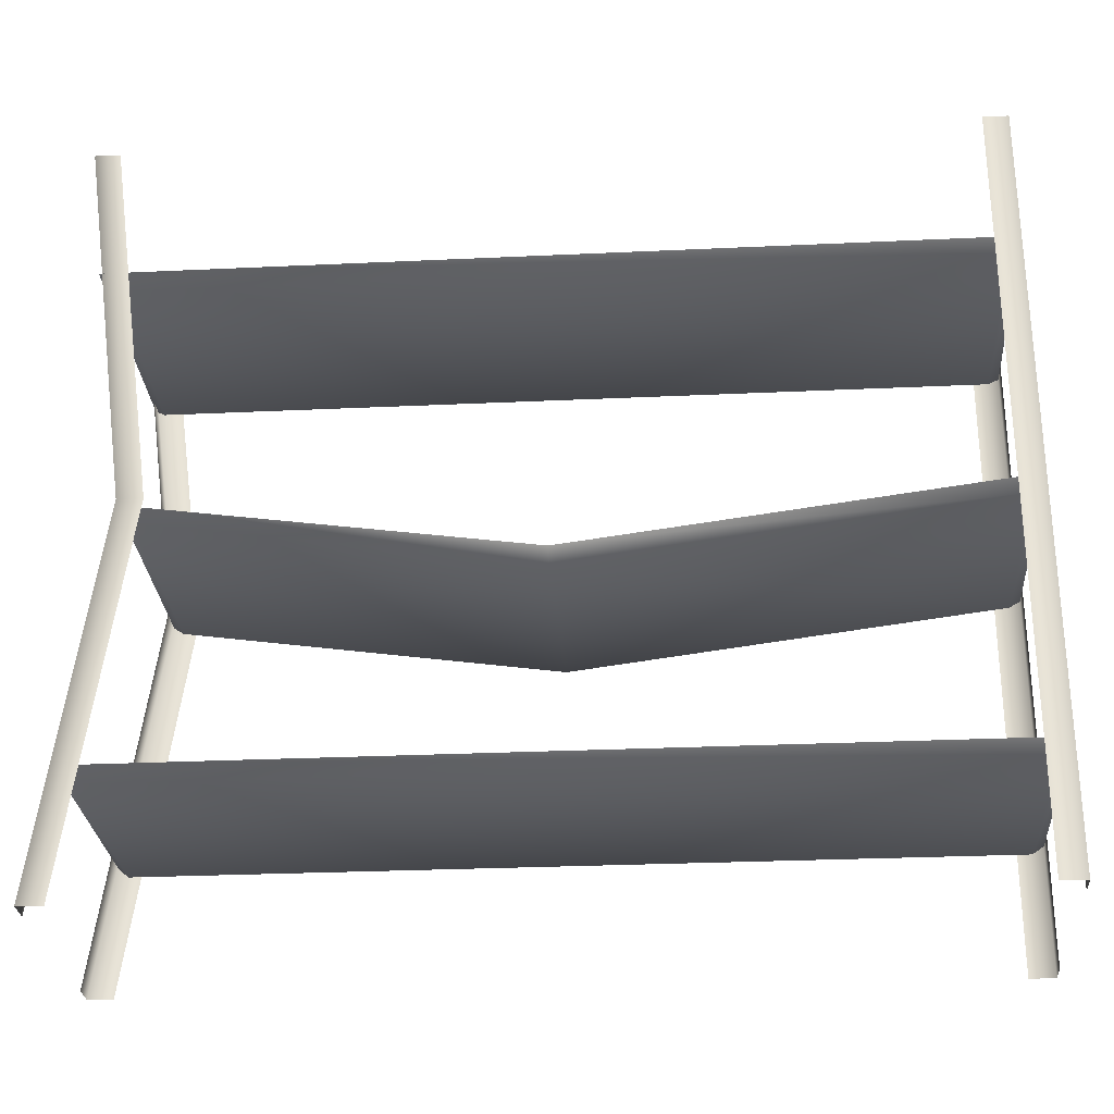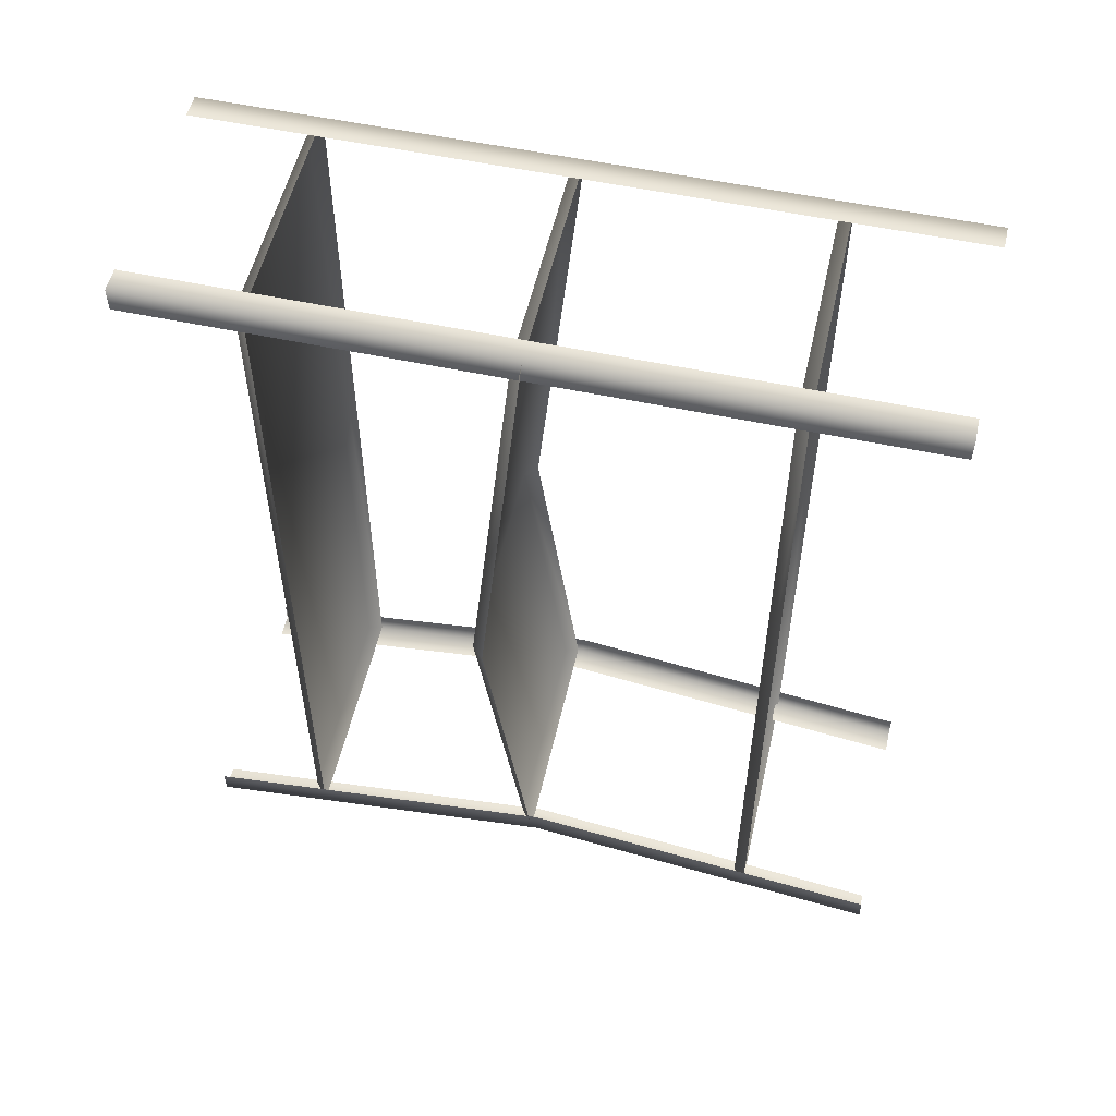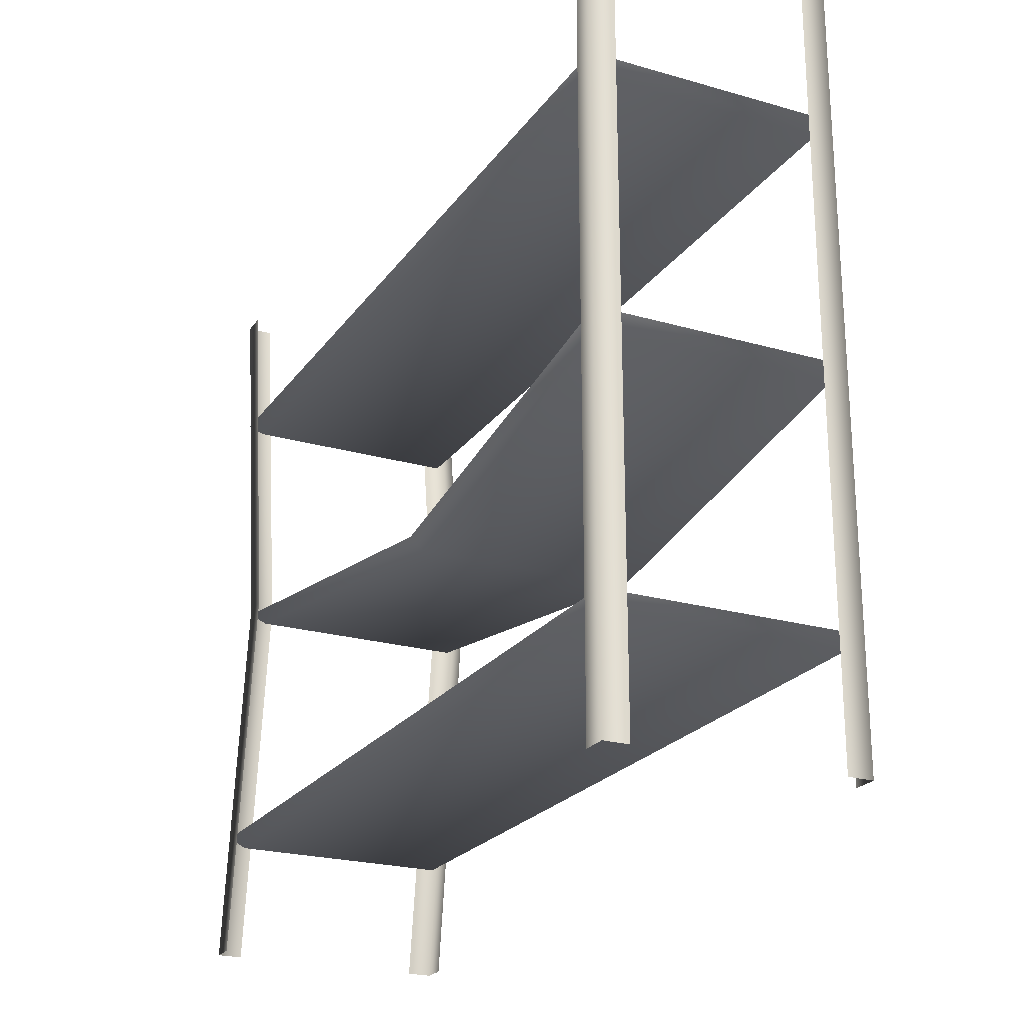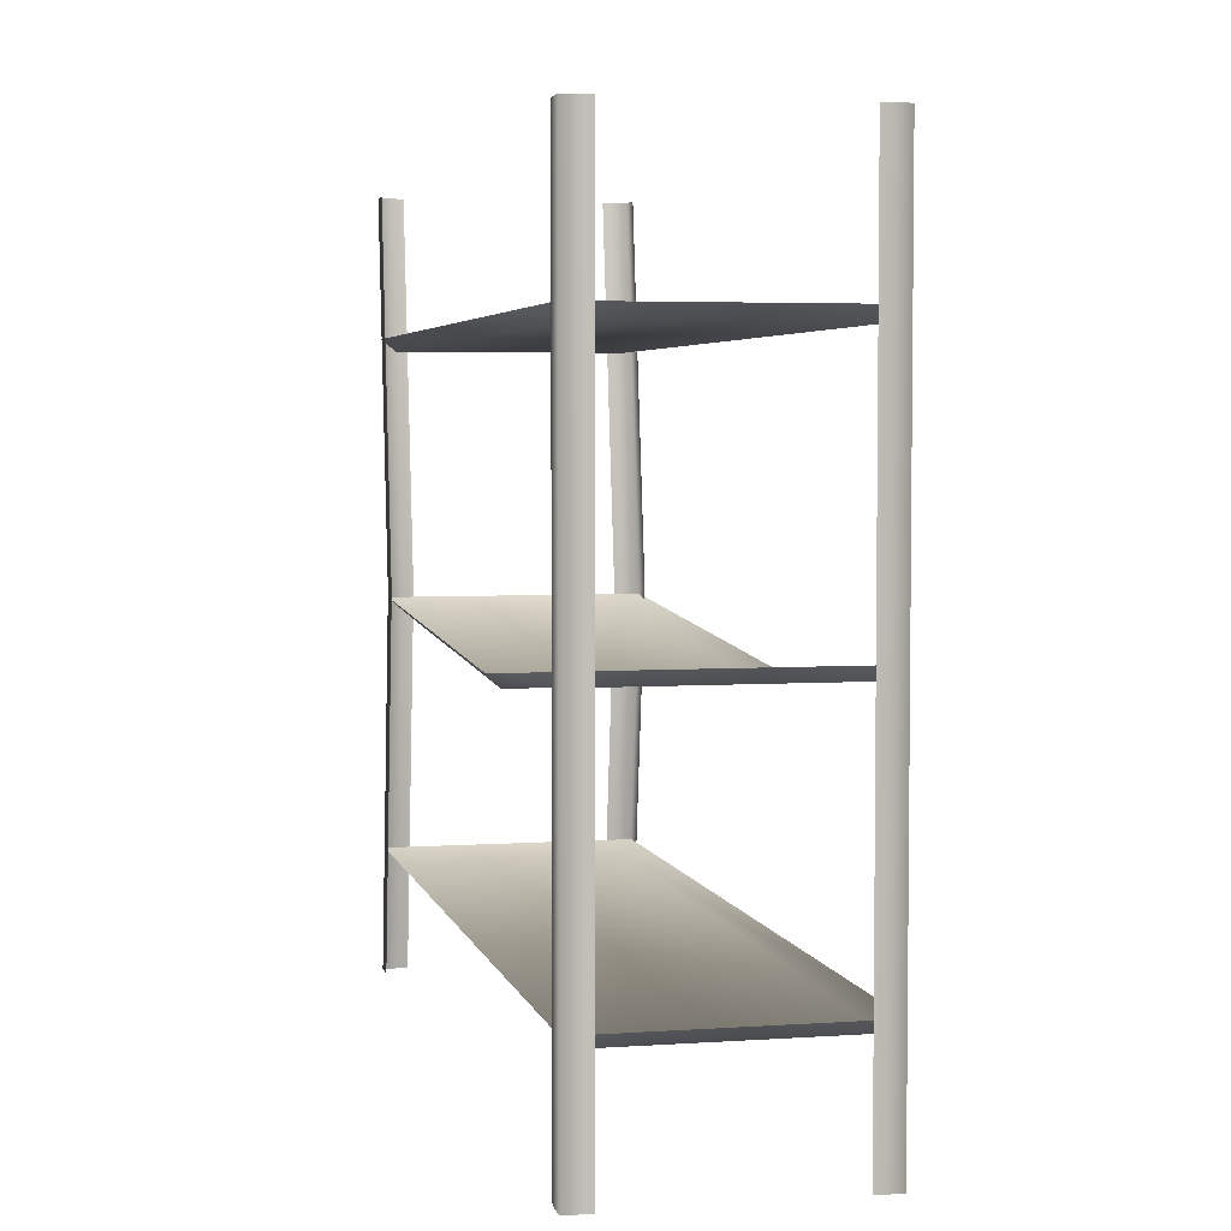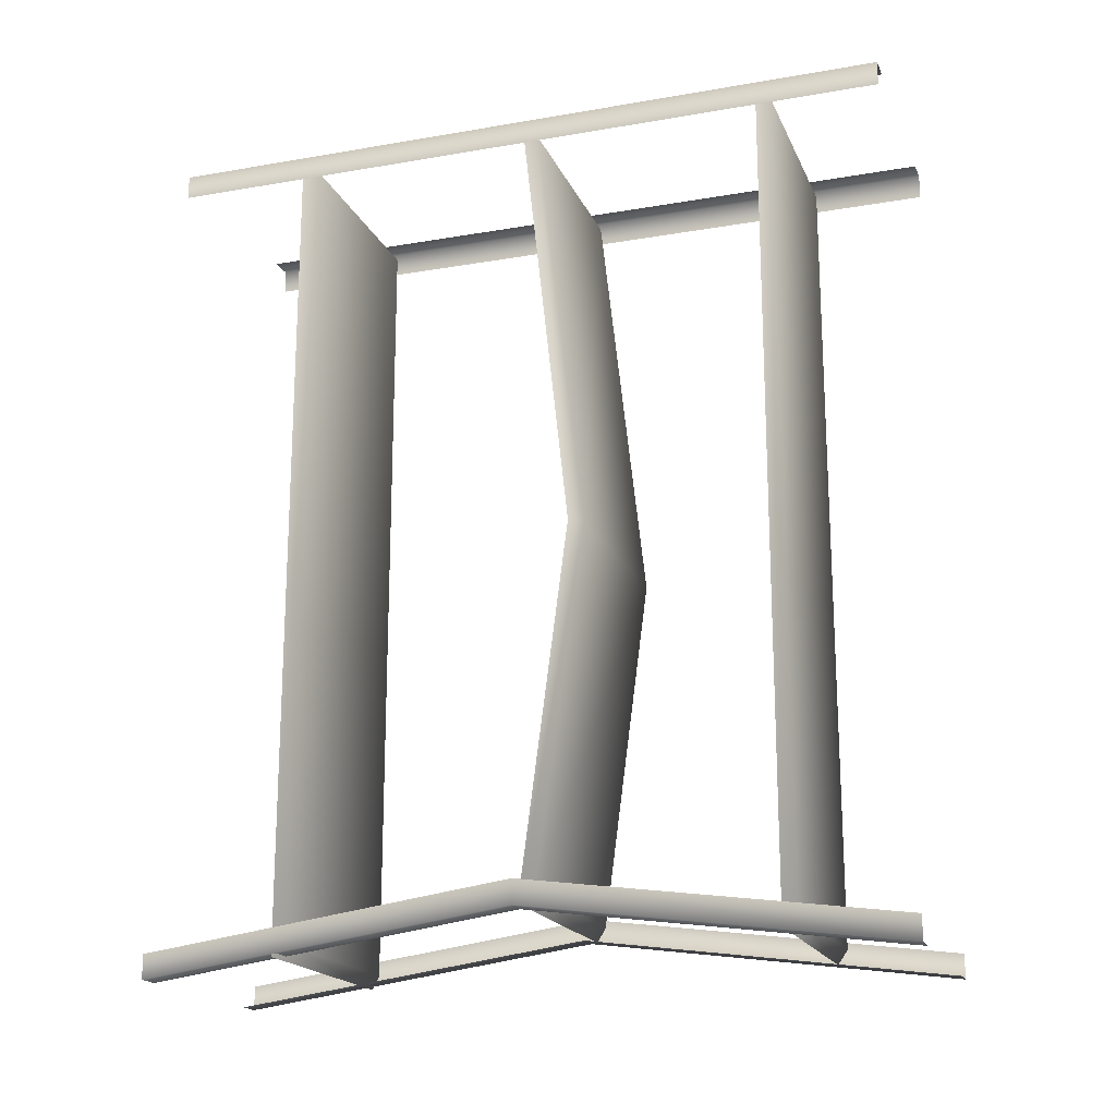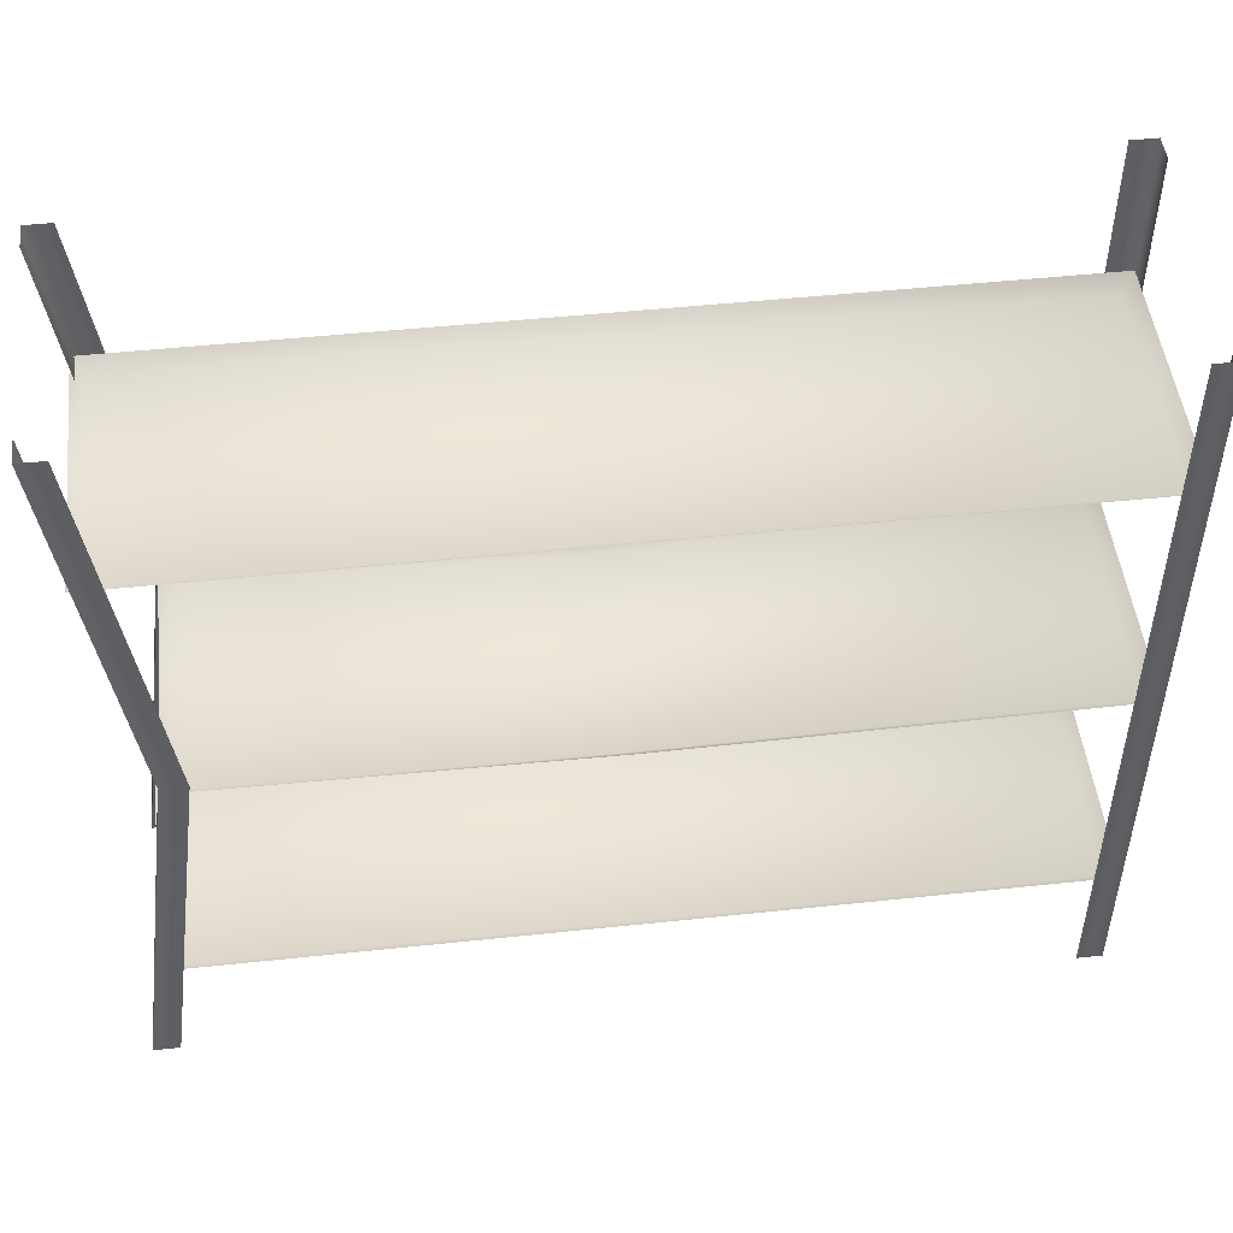
<metadata>
{"format":"obj","ext":"obj","renderer":"f3d","projection":"perspective","resolution":1024,"background":"white","views":[{"elev":-27.8,"azim":-85.9,"up":"+Y"},{"elev":54.5,"azim":102.8,"up":"+Z"},{"elev":-22.9,"azim":-26.2,"up":"+Y"},{"elev":4.0,"azim":-12.8,"up":"+Y"},{"elev":-18.6,"azim":-71.7,"up":"+Z"},{"elev":49.3,"azim":-96.7,"up":"+Y"}]}
</metadata>
<code>
o Rack1
v -0.9 0.9 0.9
v -1 1 1
v -0.9 0.9 -5.744
v -1 1 -5.844
v 0.9 0.9 0.9
v 1 1 1
v 0.9 0.9 -5.744
v 1 1 -5.844
v -1 -0 1
v -1 6.1 1
v -1 -0 0.8
v -1 6.1 0.8
v -0.8 -0 1
v -0.8 6.1 1
v 1 3 -5.573
v 0.9 2.9 -5.473
v 1 3 1
v 0.9 2.9 0.9
v -1 3 -5.573
v -0.9 2.9 -5.473
v 0.8 6.1 -6
v 1 0 1
v 1 6.1 1
v 1 0 0.8
v 1 6.1 0.8
v 0.8 0 1
v 0.8 6.1 1
v -1 0 -6
v -1 6.1 -6
v -1 0 -5.8
v -1 6.1 -5.8
v -0.8 0 -6
v -0.8 6.1 -6
v 0.8 0 -6
v 1 6.1 -5.8
v 1 0 -5.8
v 1 6.1 -6
v 1 0 -6
v -0.9 4.9 0.9
v -1 3 1
v -0.9 2.9 0.9
v -1 5 1
v -0.9 4.9 -5.773
v -1 5 -5.873
v 0.9 4.9 0.9
v 1 5 1
v 0.9 4.9 -5.773
v 1 5 -5.873
v -1 3.05 -5.579
v -1 3.05 -5.379
v -0.8 3.05 -5.579
v 0.8 3.05 -5.579
v 1 3.05 -5.379
v 1 3.05 -5.579
v 1.22 2.673 -2.5
v 1.12 2.573 -2.5
v -0.7805 2.673 -2.5
v -0.6805 2.573 -2.5
f 1 3 4 2
f 3 7 8 4
f 7 5 6 8
f 5 1 2 6
f 3 1 5 7
f 9 10 12 11
f 13 14 10 9
f 58 41 18 56
f 18 41 40 17
f 22 24 25 23
f 26 22 23 27
f 49 50 31 29
f 51 49 29 33
f 56 18 17 55
f 20 16 15 19
f 58 20 19 57
f 52 21 37 54
f 54 37 35 53
f 39 43 44 42
f 43 47 48 44
f 47 45 46 48
f 45 39 42 46
f 43 39 45 47
f 38 54 53 36
f 34 52 54 38
f 32 28 49 51
f 28 30 50 49
f 41 58 57 40
f 16 56 55 15
f 20 58 56 16

</code>
